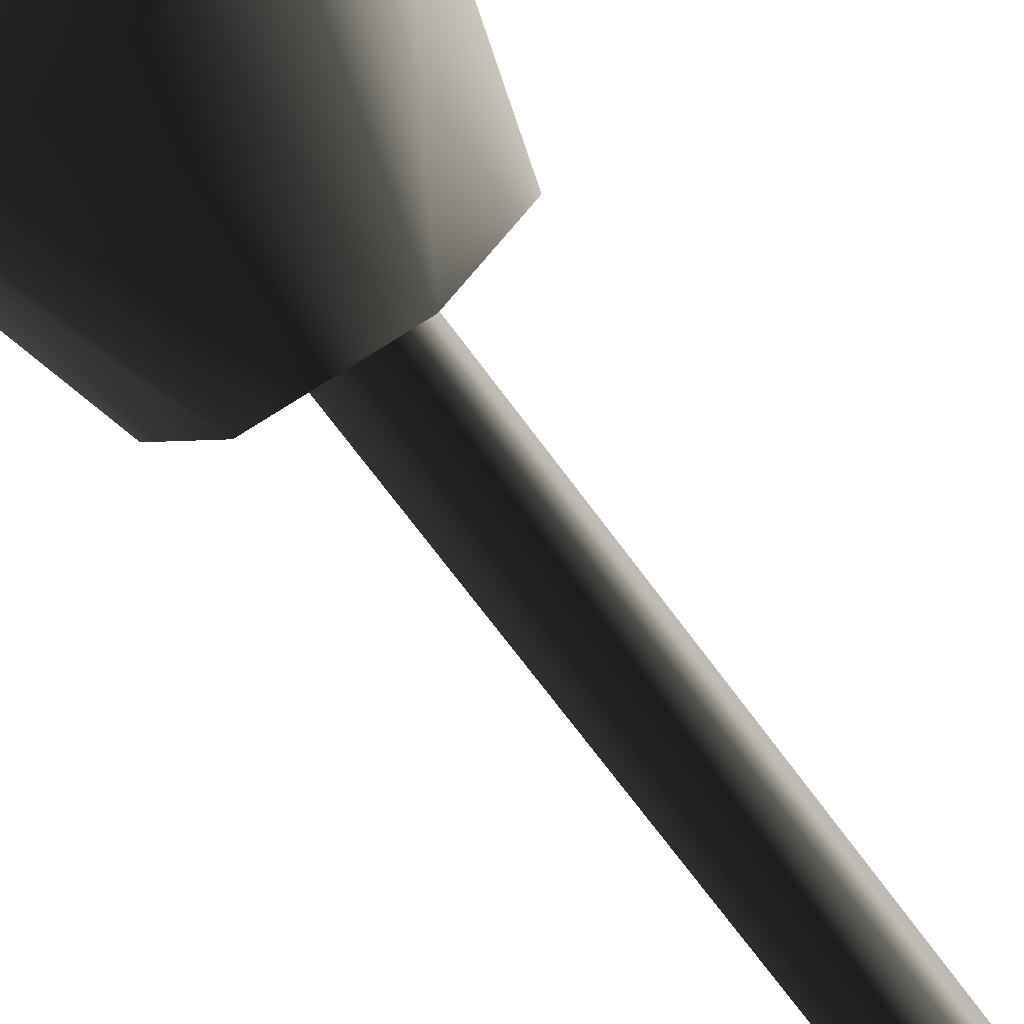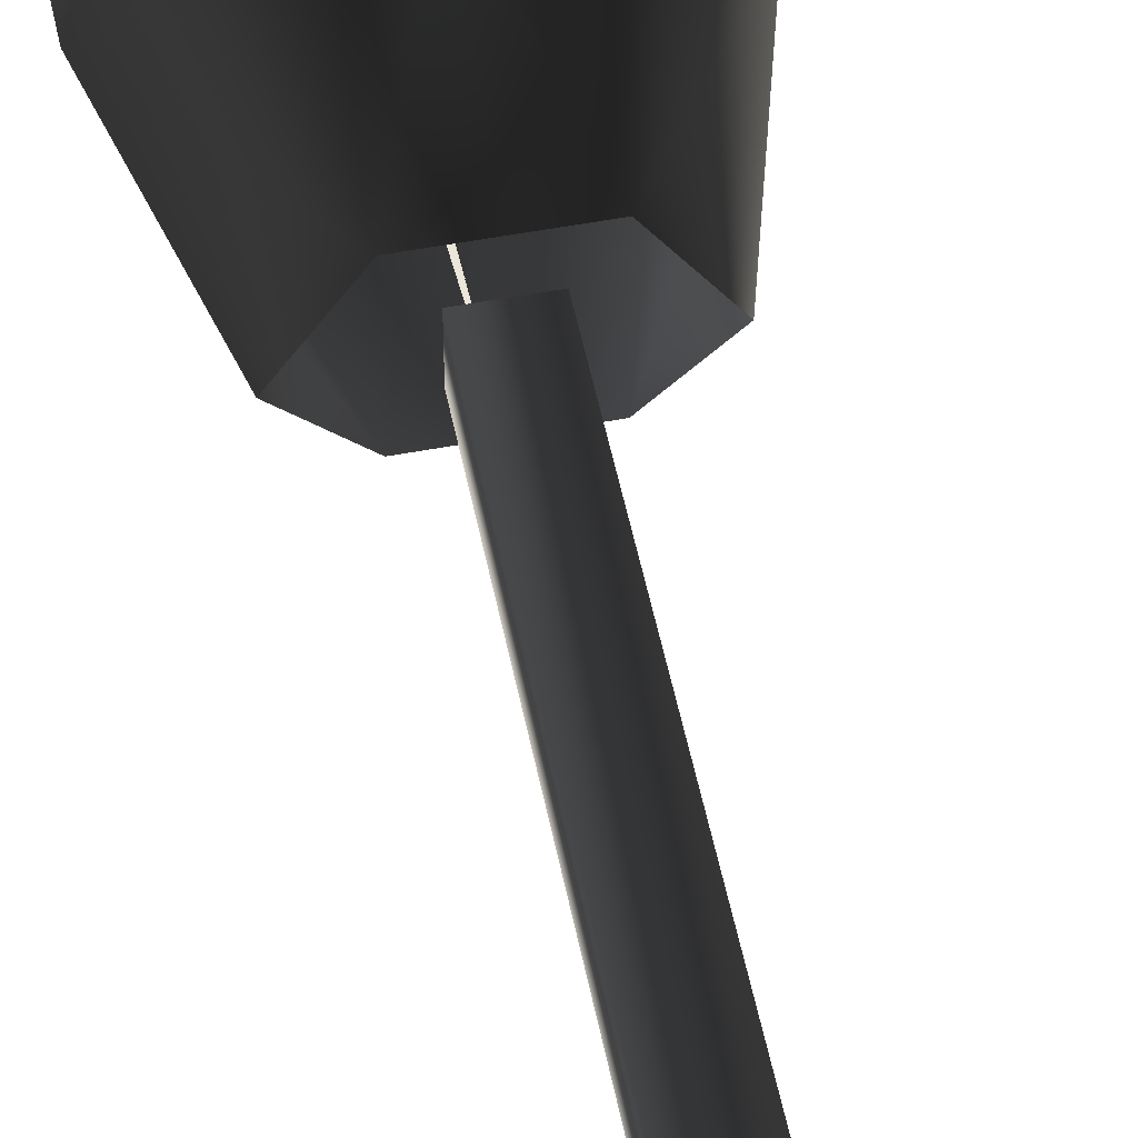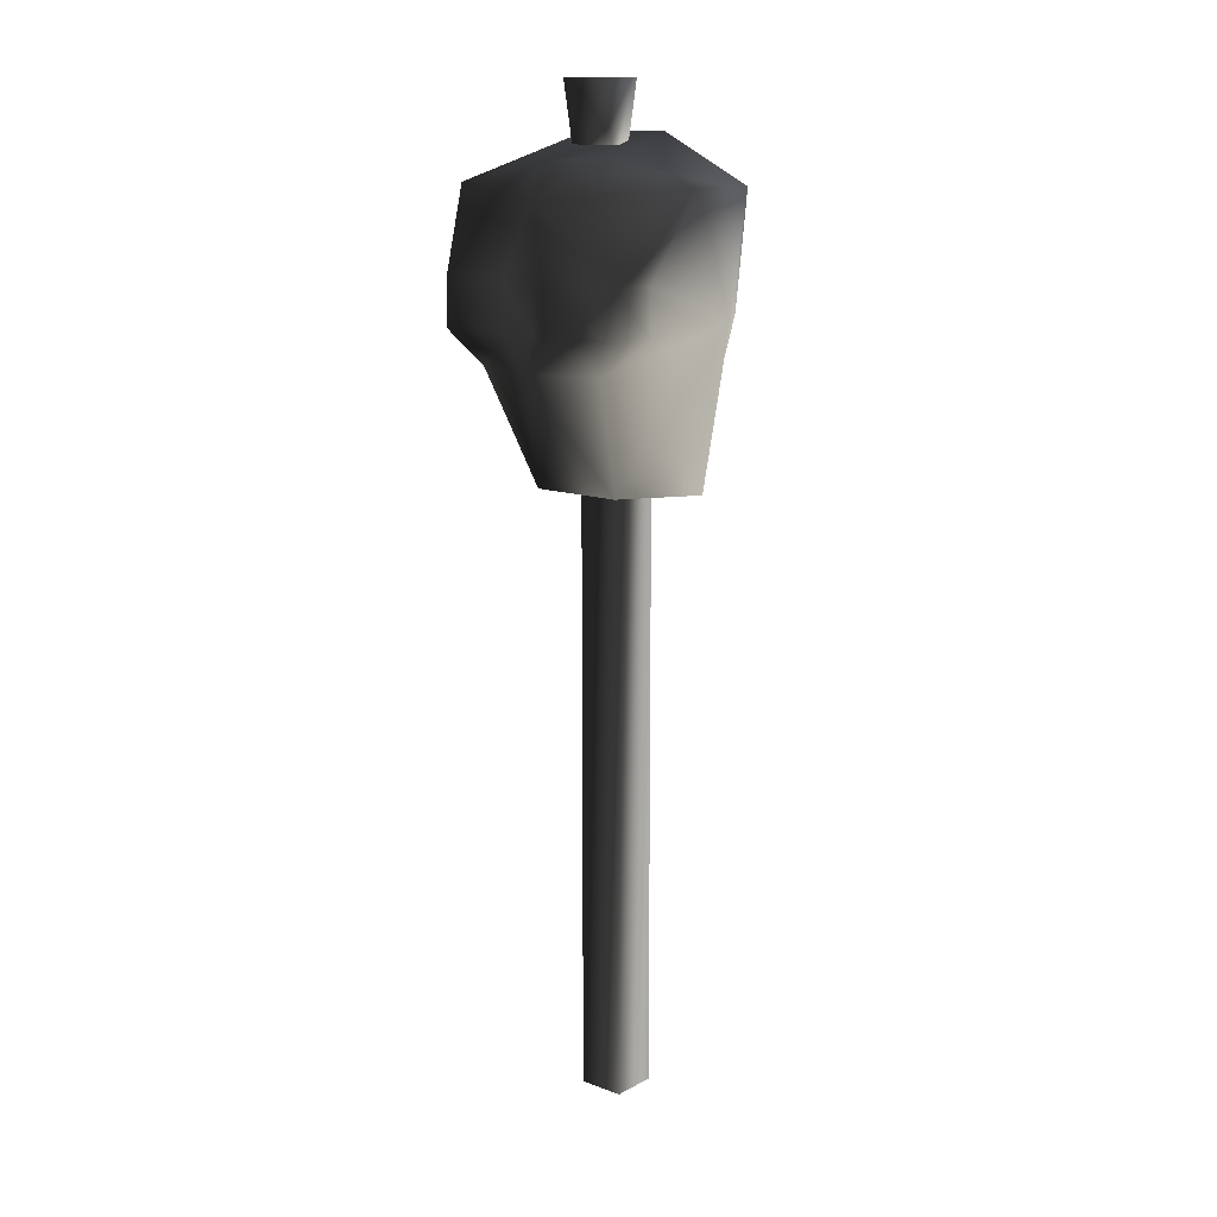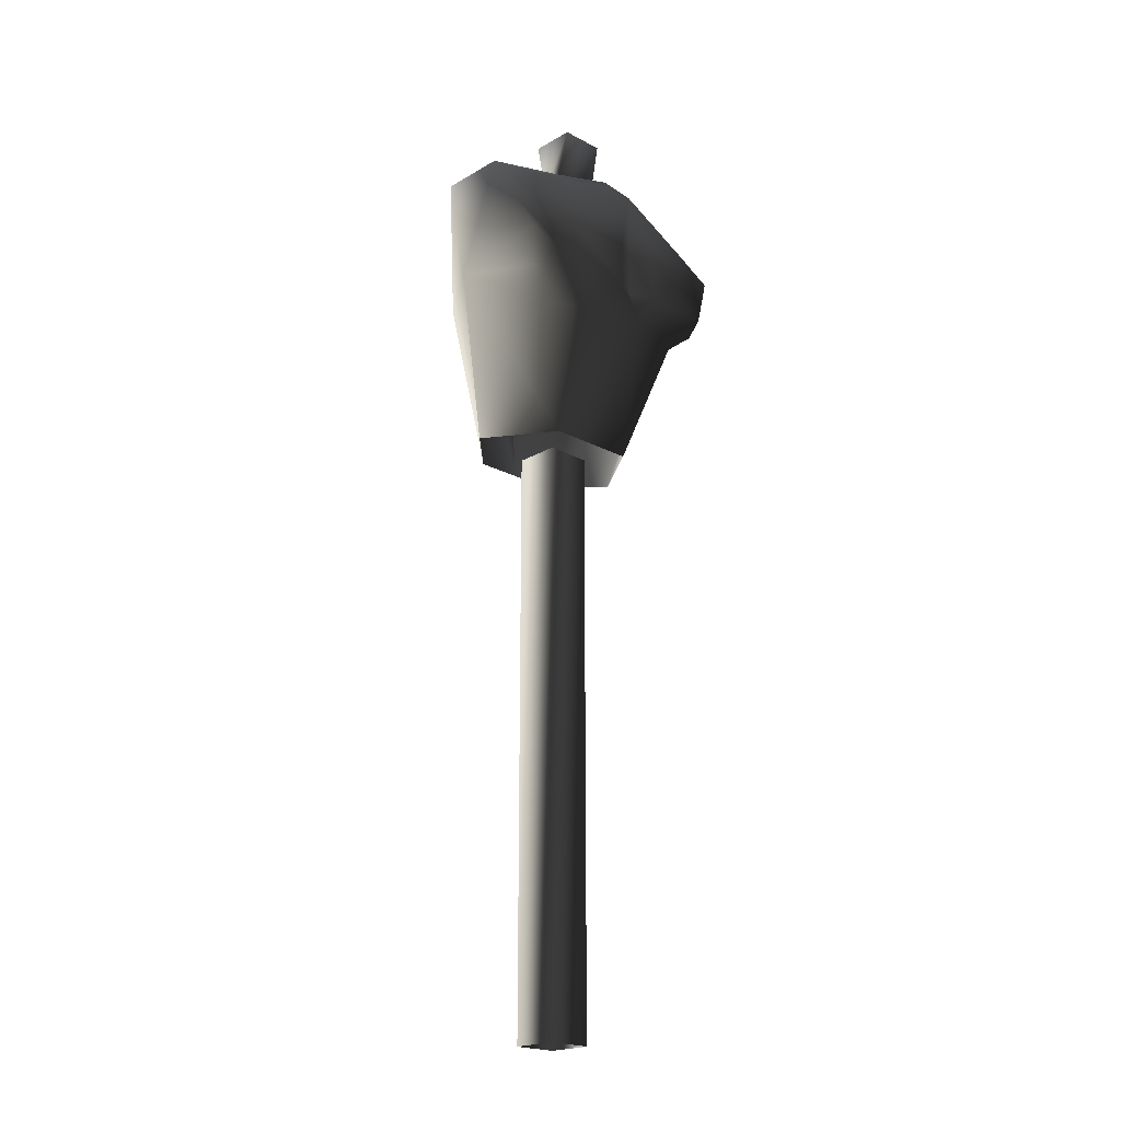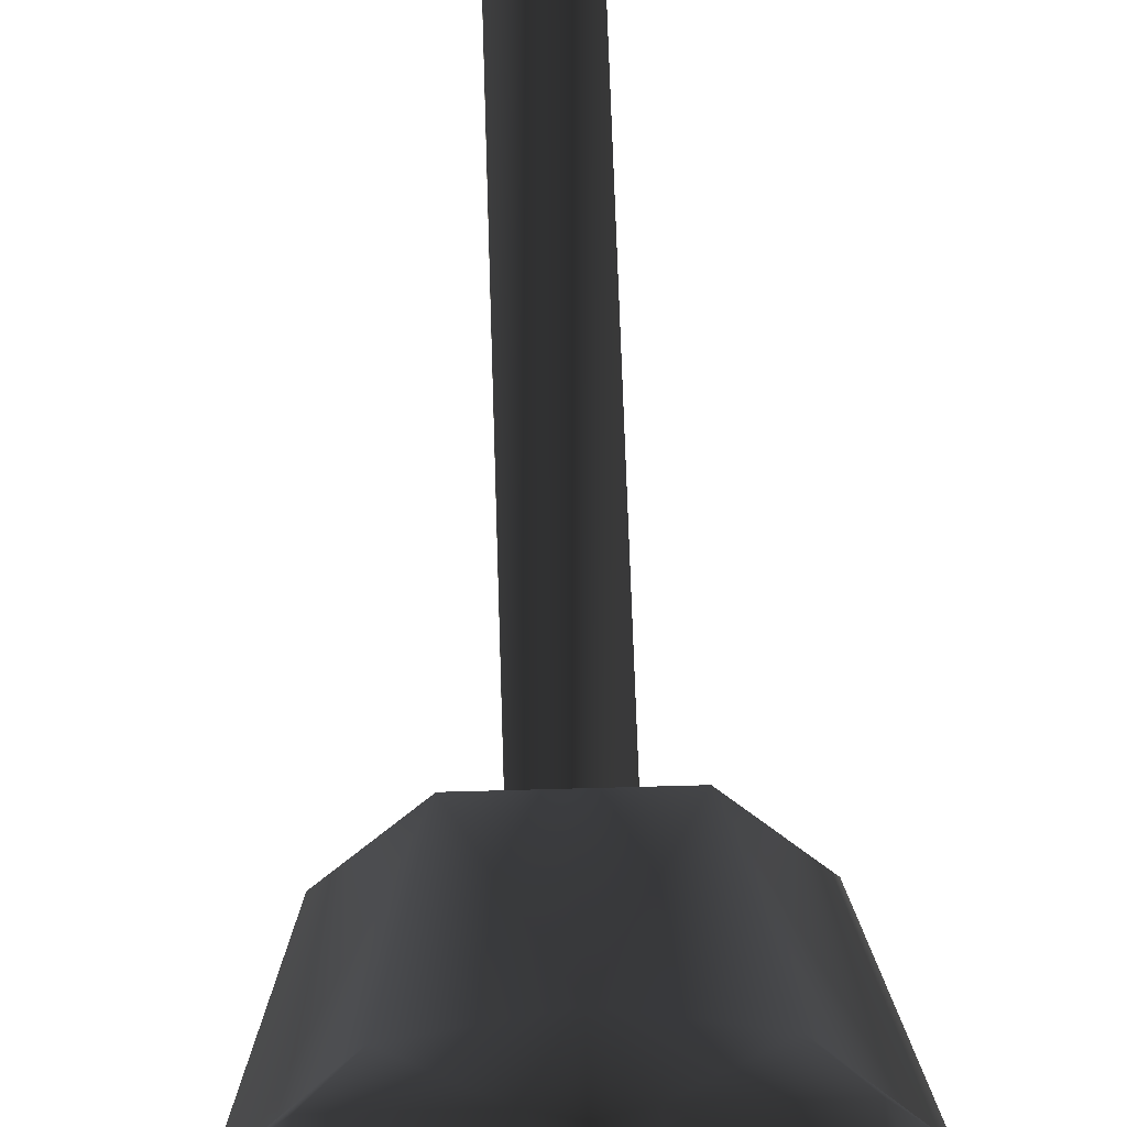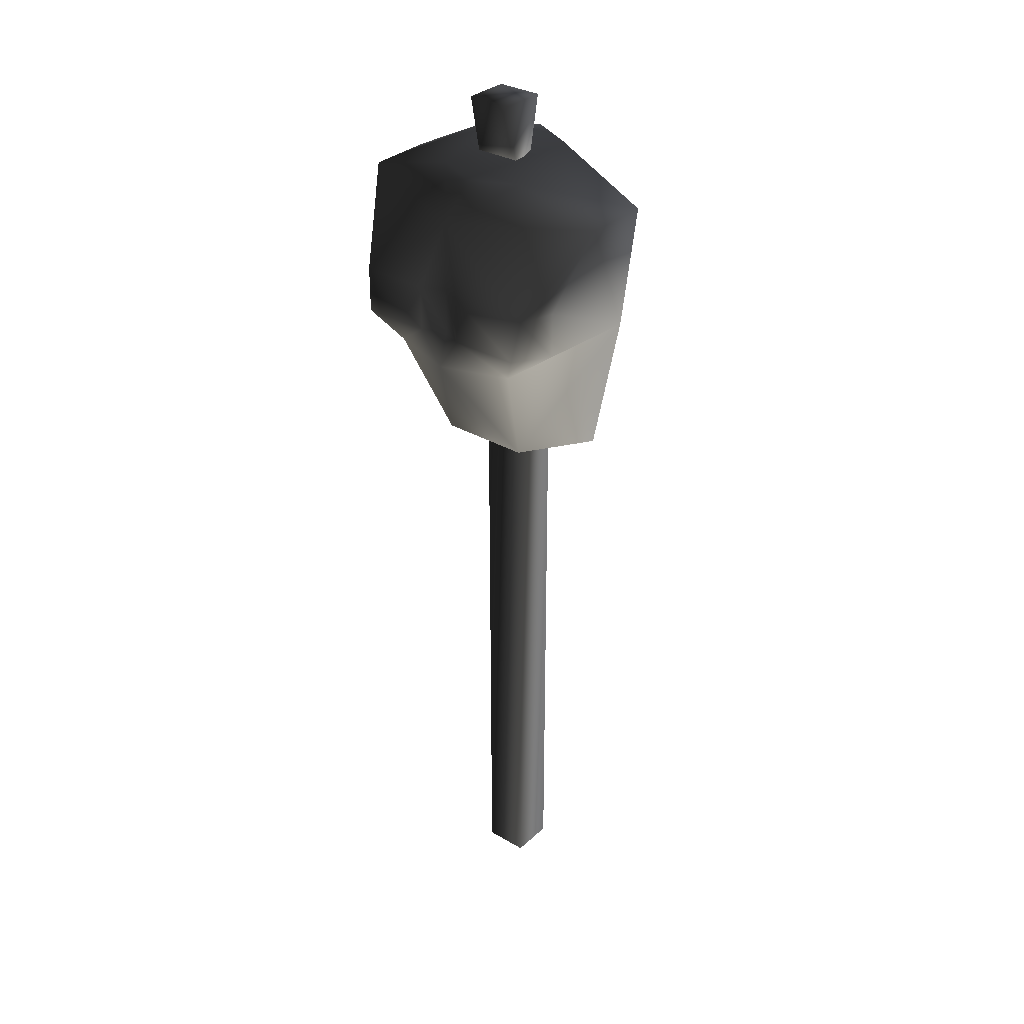
<metadata>
{"format":"obj","ext":"obj","renderer":"f3d","projection":"perspective","resolution":1024,"background":"white","views":[{"elev":-61.0,"azim":-145.6,"up":"+Z"},{"elev":53.1,"azim":-11.4,"up":"+Z"},{"elev":13.1,"azim":40.1,"up":"+Y"},{"elev":-20.9,"azim":-43.8,"up":"+Y"},{"elev":59.2,"azim":178.3,"up":"+Z"},{"elev":32.5,"azim":39.0,"up":"+Y"}]}
</metadata>
<code>
o 1142
v -8 160 -10
v -24 152 -10
v -24 152 2
v -8 156 2
v 8 160 -10
v 0 160 -14
v 0 148 -22
v -16 132 -18
v -24 132 -6
v -20 138 8
v -16 138 14
v 0 150 12
v 0 156 6
v 8 156 2
v 24 152 -10
v 24 152 2
v 24 132 -6
v 16 132 -18
v 0 132 -26
v 0 104 -18
v -8 104 -18
v -16 104 -10
v -8 104 2
v -12 124 10
v -20 130 8
v -16 130 14
v -4 130 14
v -4 138 14
v 0 138 12
v 4 138 14
v 18 138 14
v 0 130 12
v 4 130 14
v 16 130 14
v 20 130 8
v 20 138 8
v 12 124 10
v 8 104 2
v 16 104 -10
v 8 104 -18
v 0 124 14
v 0 104 2
v -4 158 -6
v -4 158 -2
v -4 168 0
v -4 168 -8
v 4 158 -6
v 4 168 -8
v 4 158 -2
v 4 168 0
v -4 0 -12
v -4 0 -4
v -4 104 -4
v -4 104 -12
v 4 0 -12
v 4 104 -12
v 4 0 -4
v 4 104 -4
f 1 2 3
f 1 3 4
f 1 4 5
f 1 5 6
f 1 6 7
f 1 7 2
f 2 7 8
f 2 8 9
f 2 9 3
f 3 9 10
f 3 10 11
f 3 11 12
f 3 12 4
f 4 12 13
f 4 13 14
f 4 14 5
f 5 14 15
f 5 15 7
f 5 7 6
f 14 16 15
f 15 16 17
f 15 17 18
f 15 18 7
f 7 18 19
f 7 19 20
f 7 20 19
f 7 19 8
f 8 19 21
f 8 21 9
f 9 21 22
f 9 22 23
f 9 23 24
f 9 24 25
f 9 25 10
f 10 25 26
f 10 26 11
f 11 26 27
f 11 27 28
f 11 28 12
f 12 28 29
f 12 29 30
f 12 30 31
f 12 31 16
f 12 16 14
f 12 14 13
f 28 27 32
f 28 32 29
f 29 32 33
f 29 33 30
f 30 33 34
f 30 34 31
f 31 34 35
f 31 35 36
f 31 36 16
f 16 36 17
f 17 36 35
f 17 35 37
f 17 37 38
f 17 38 39
f 17 39 40
f 17 40 18
f 18 40 19
f 19 40 20
f 19 20 21
f 27 41 32
f 32 41 33
f 33 41 37
f 33 37 34
f 34 37 35
f 23 42 41
f 23 41 24
f 24 41 27
f 24 27 26
f 24 26 25
f 41 42 38
f 41 38 37
f 43 44 45
f 43 45 46
f 43 46 47
f 47 46 48
f 47 48 49
f 49 48 50
f 49 50 44
f 44 50 45
f 45 50 46
f 46 50 48
f 51 52 53
f 51 53 54
f 51 54 55
f 55 54 56
f 55 56 57
f 57 56 58
f 57 58 52
f 52 58 53

</code>
